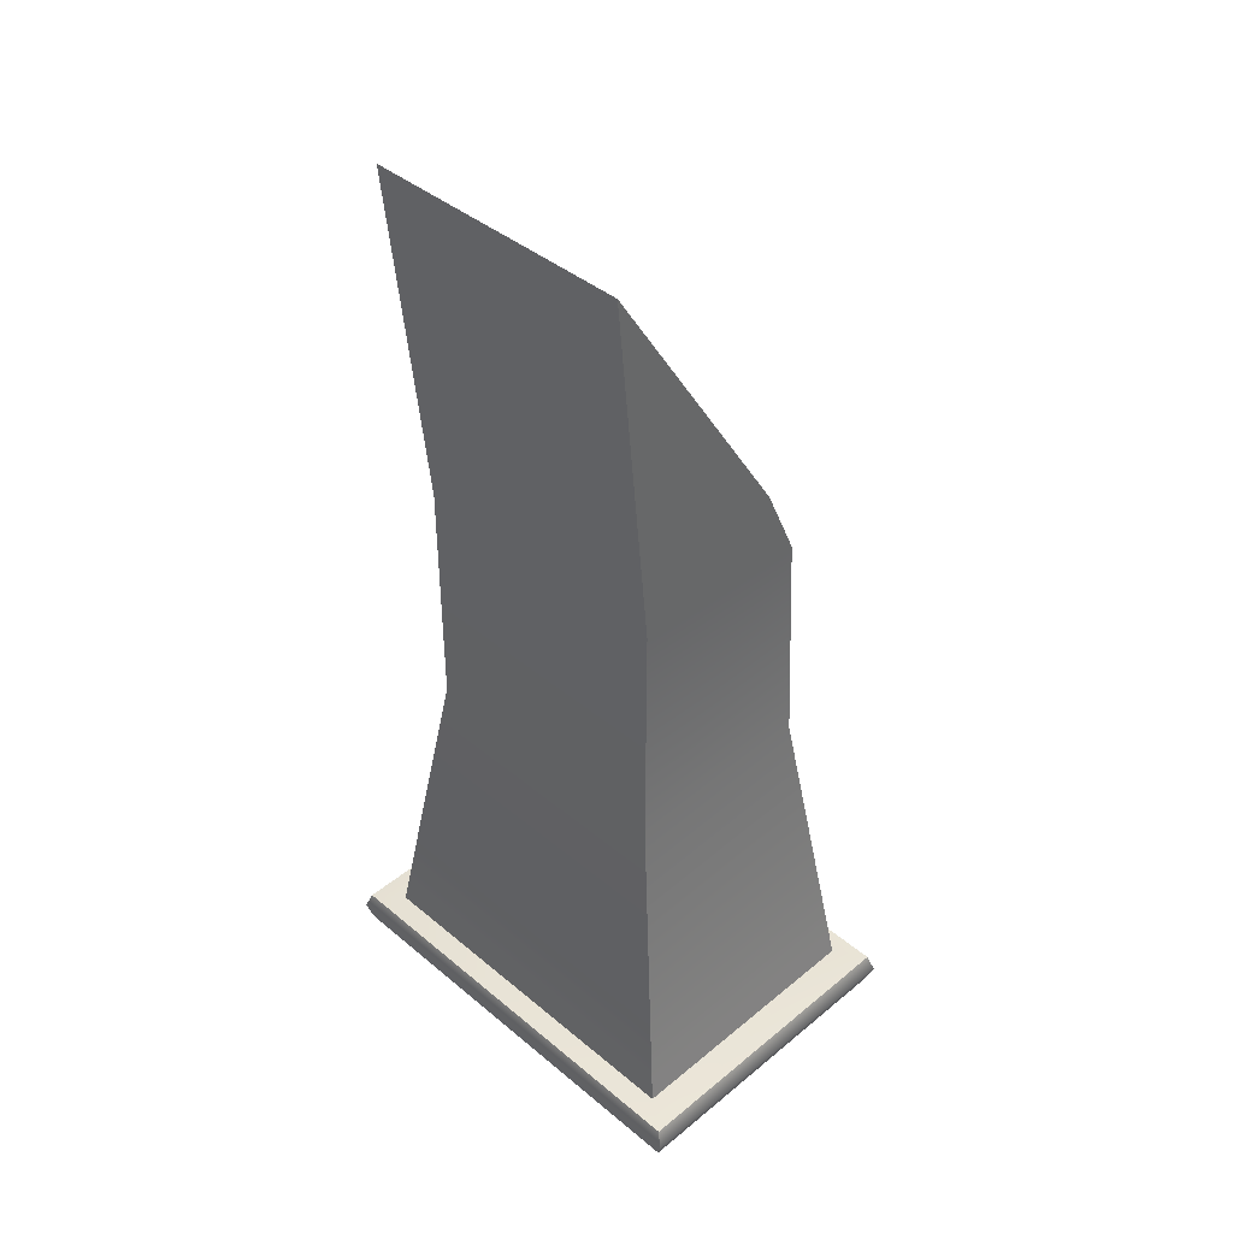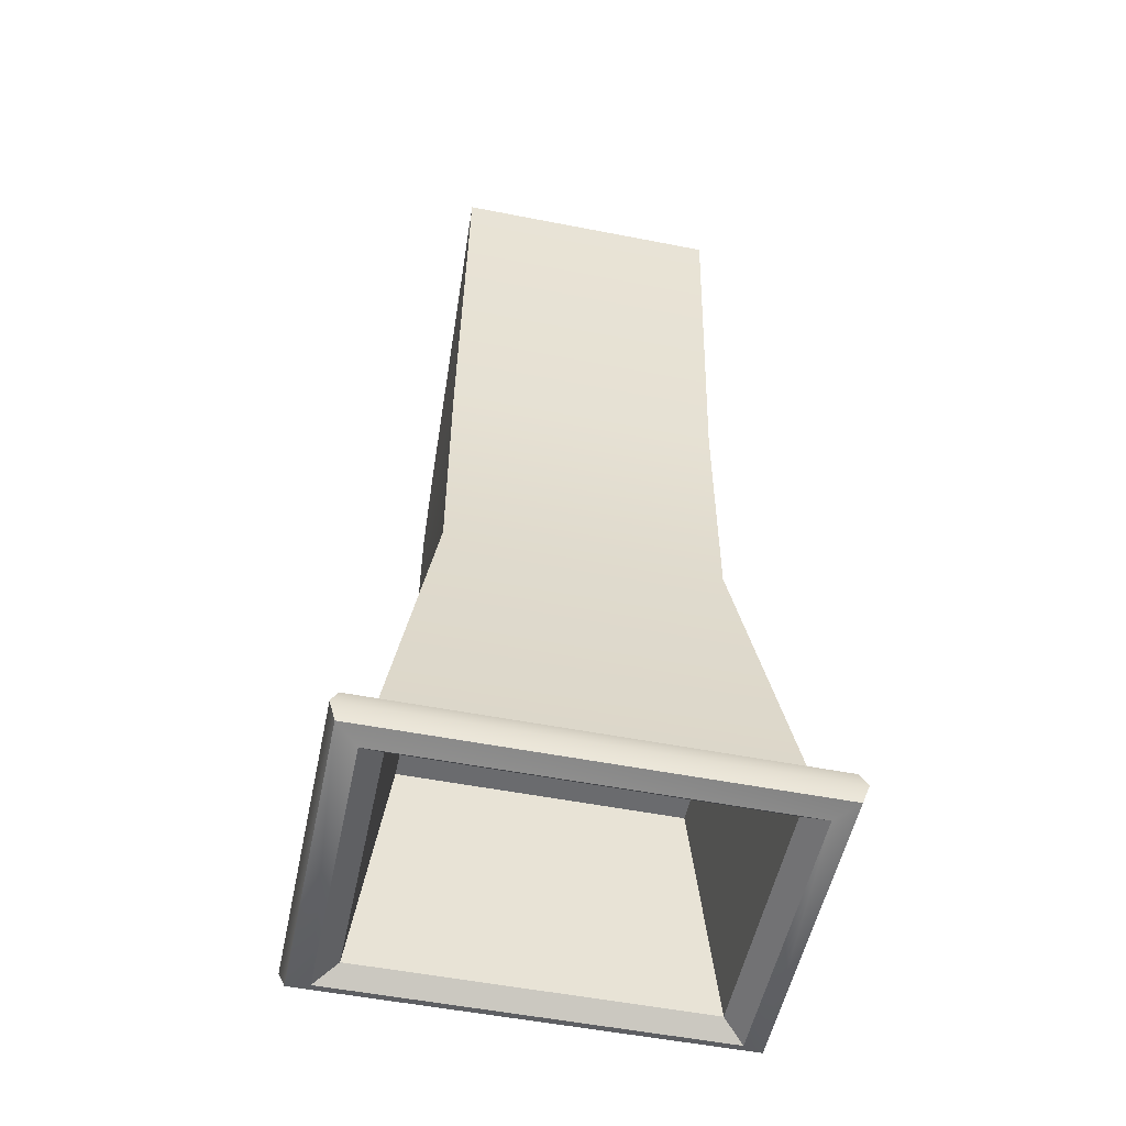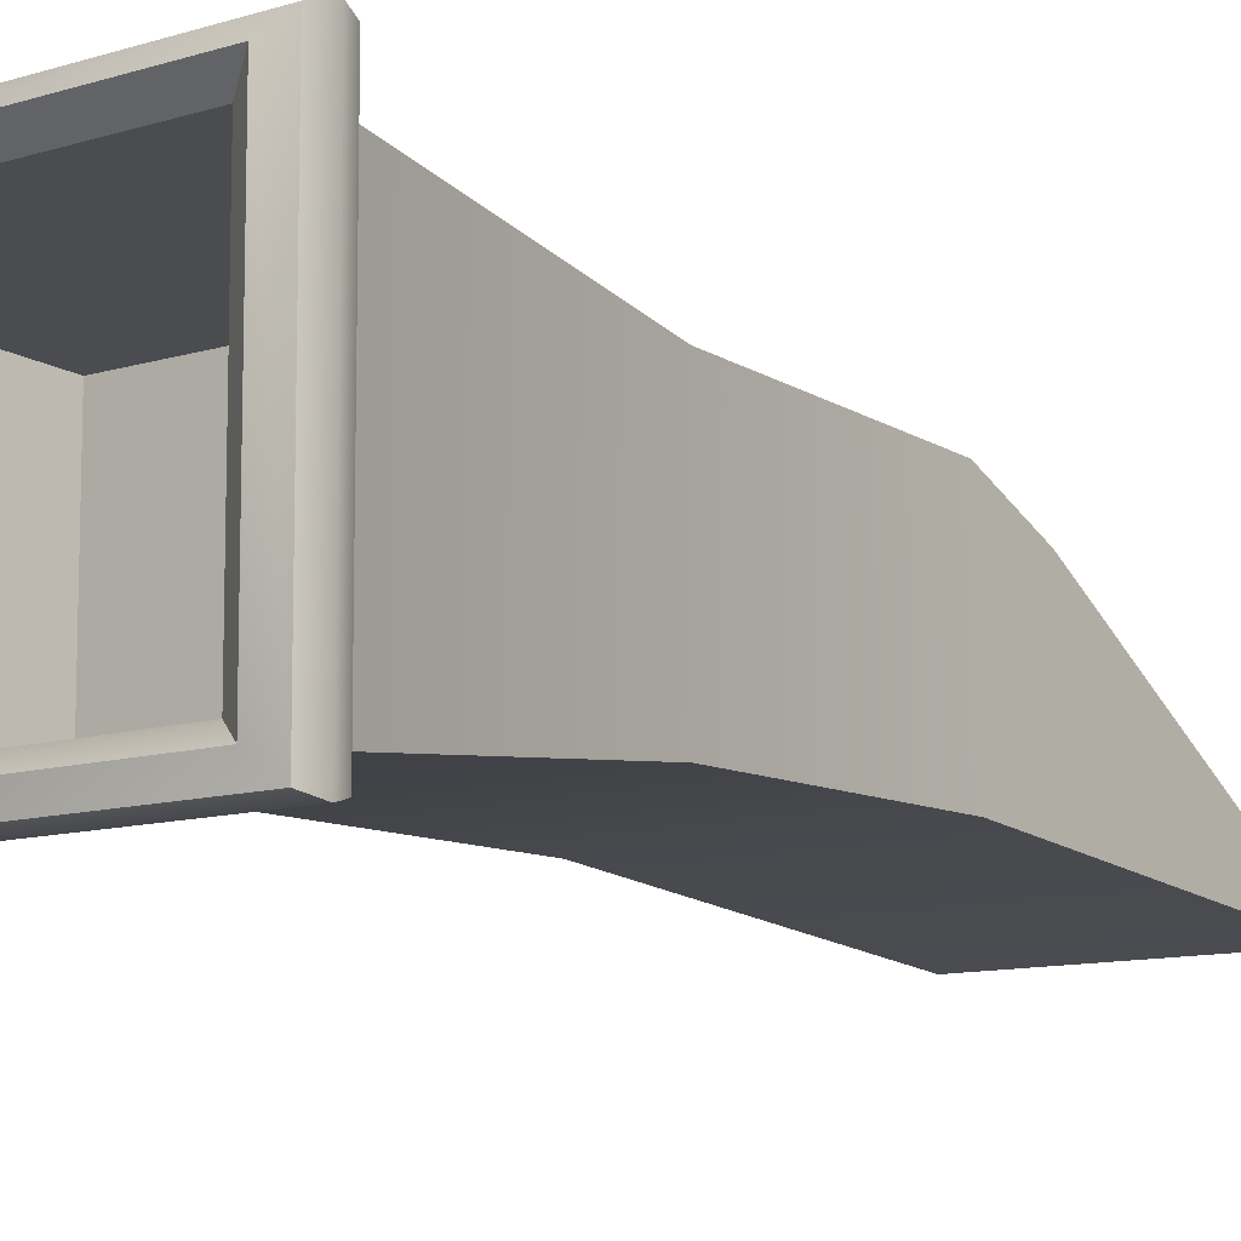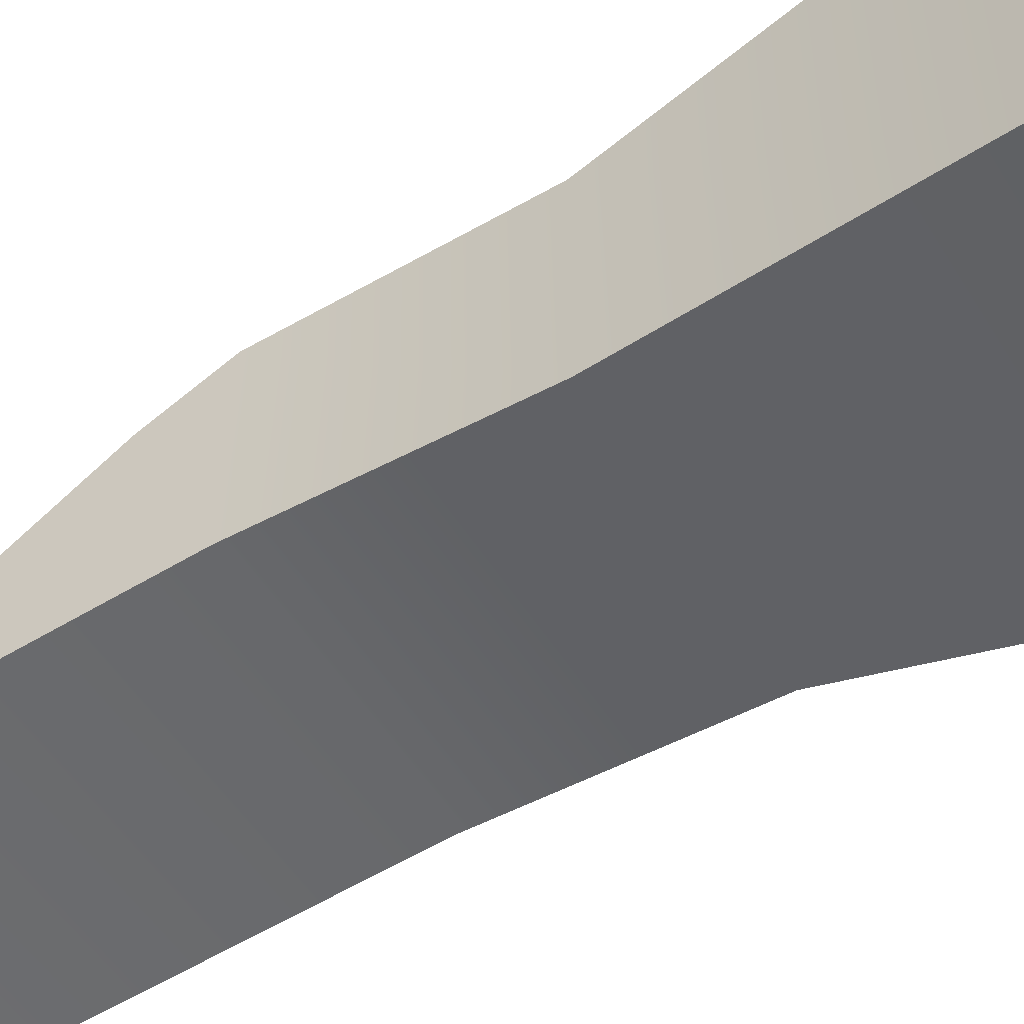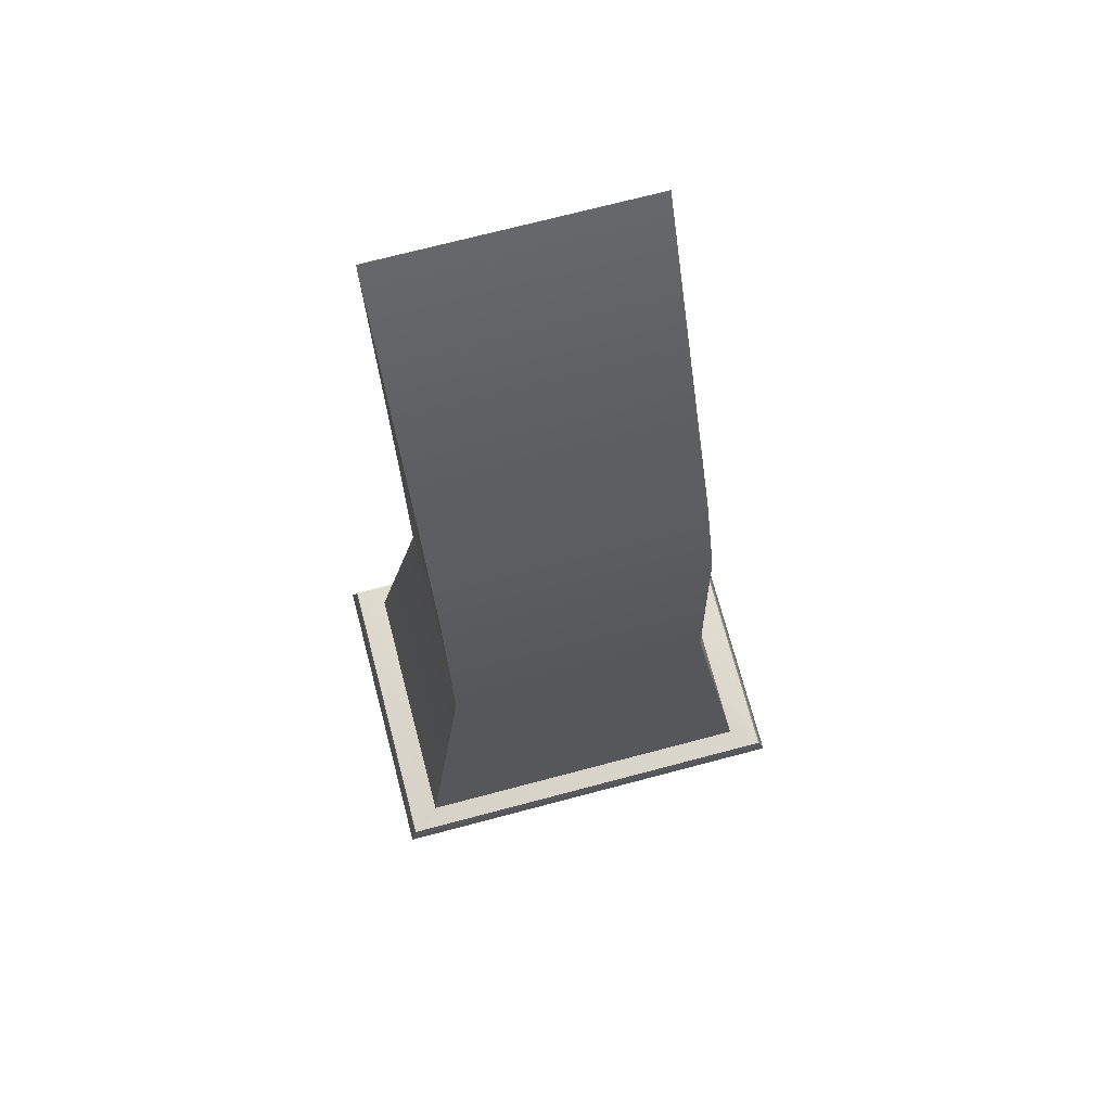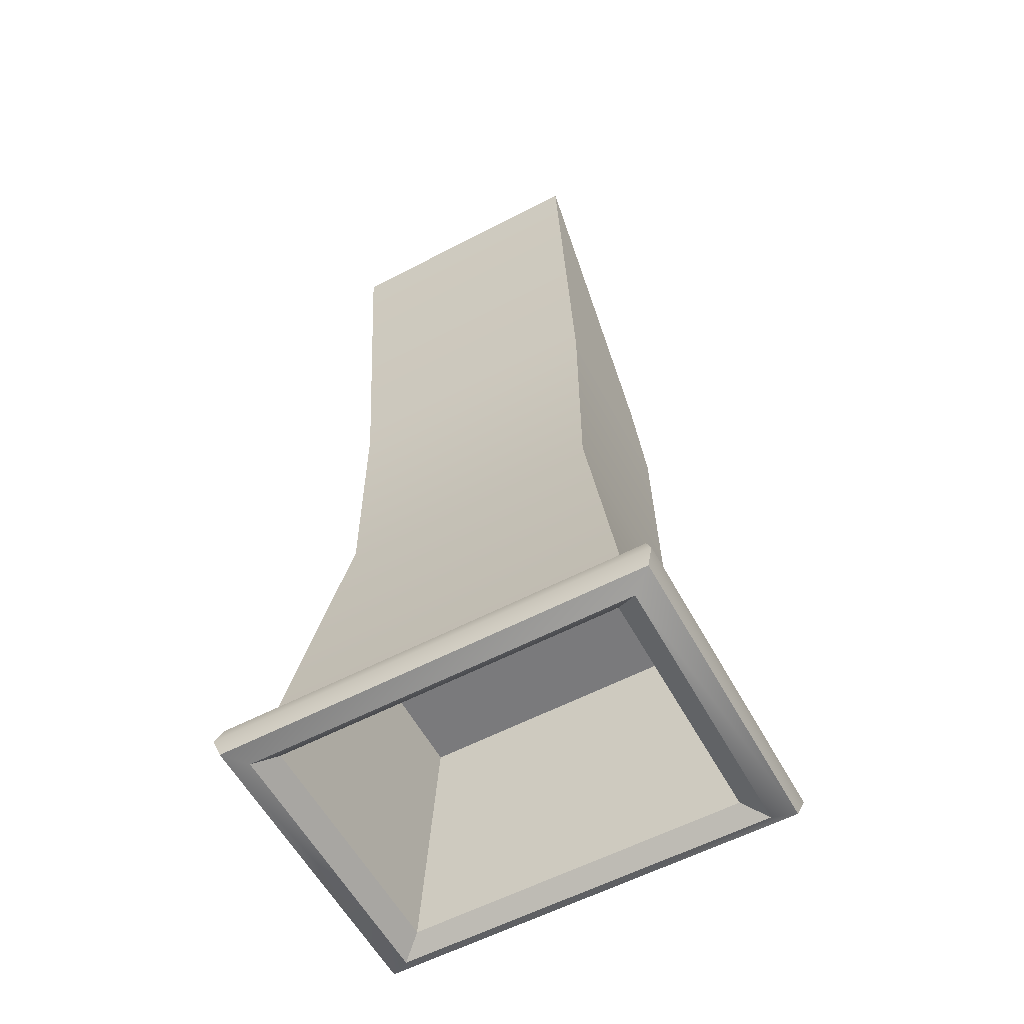
<metadata>
{"format":"obj","ext":"obj","renderer":"f3d","projection":"perspective","resolution":1024,"background":"white","views":[{"elev":41.5,"azim":-134.8,"up":"+Y"},{"elev":-53.4,"azim":168.2,"up":"+Y"},{"elev":-10.3,"azim":38.5,"up":"+Z"},{"elev":-50.8,"azim":-59.6,"up":"+Z"},{"elev":71.6,"azim":-14.8,"up":"+Y"},{"elev":-58.2,"azim":-151.6,"up":"+Y"}]}
</metadata>
<code>
g Cube.004
v -0.746 -0.8831 -0.5401
v -0.5588 0.3102 0.4046
v -0.746 -0.8831 0.5401
v -0.5588 0.3102 -0.4046
v -0.5588 1.269 0.3481
v -0.5588 1.296 -0.4046
v -0.5588 1.581 0.2051
v -0.5588 2.766 -0.5508
v -0.7631 -0.9919 0.5524
v -0.8864 -1.005 0.6417
v -0.8864 -1.005 -0.6417
v -0.7631 -0.9919 -0.5524
v -0.9124 -1.076 -0.6605
v -0.8864 -1.146 -0.6417
v 0.8864 -1.146 -0.6417
v 0.9124 -1.076 -0.6605
v -0.8864 -1.005 -0.6417
v 0.8864 -1.005 -0.6417
v -0.7631 -0.9919 -0.5524
v -0.8864 -1.005 -0.6417
v 0.8864 -1.005 -0.6417
v 0.7631 -0.9919 -0.5524
v 0.8864 -1.005 0.6417
v 0.7631 -0.9919 0.5524
v -0.8864 -1.005 0.6417
v -0.7631 -0.9919 0.5524
v 0.7964 -1.175 0.585
v 0.7064 -1.115 0.5114
v -0.7064 -1.115 0.5114
v -0.7964 -1.175 0.585
v -0.9124 -1.076 0.6605
v -0.8864 -1.146 0.6417
v -0.8864 -1.146 -0.6417
v -0.9124 -1.076 -0.6605
v -0.8864 -1.005 0.6417
v -0.8864 -1.005 -0.6417
v 0.9124 -1.076 0.6605
v 0.8864 -1.146 0.6417
v -0.8864 -1.146 0.6417
v -0.9124 -1.076 0.6605
v 0.8864 -1.005 0.6417
v -0.8864 -1.005 0.6417
v 0.9124 -1.076 -0.6605
v 0.8864 -1.146 -0.6417
v 0.8864 -1.146 0.6417
v 0.9124 -1.076 0.6605
v 0.8864 -1.005 -0.6417
v 0.8864 -1.005 0.6417
v 0.7064 -1.115 -0.5114
v 0.581 -0.1926 -0.4206
v 0.581 -0.1926 0.4206
v 0.7064 -1.115 0.5114
v 0.7964 -1.175 -0.5681
v 0.7064 -1.115 -0.5114
v 0.7064 -1.115 0.5114
v 0.7964 -1.175 0.585
v -0.7964 -1.175 -0.5681
v 0.7064 -1.115 -0.5114
v 0.7964 -1.175 -0.5681
v -0.7064 -1.115 -0.5114
v 0.581 -0.1926 -0.4206
v -0.581 -0.1926 -0.4206
v -0.7964 -1.175 0.585
v -0.7064 -1.115 0.5114
v -0.7064 -1.115 -0.5114
v -0.7964 -1.175 -0.5681
v 0.581 -0.1926 -0.4206
v -0.581 -0.1926 -0.4206
v -0.581 -0.1926 0.4206
v 0.581 -0.1926 0.4206
v -0.7064 -1.115 0.5114
v -0.581 -0.1926 0.4206
v -0.581 -0.1926 -0.4206
v -0.7064 -1.115 -0.5114
v 0.7064 -1.115 0.5114
v 0.581 -0.1926 0.4206
v -0.581 -0.1926 0.4206
v -0.7064 -1.115 0.5114
v 0.5588 1.269 0.3481
v 0.5588 1.581 0.2051
v 0.5588 2.766 -0.5508
v 0.5588 1.296 -0.4046
v 0.5588 0.3102 0.4046
v 0.5588 0.3102 -0.4046
v 0.746 -0.8831 0.5401
v 0.746 -0.8831 -0.5401
v -0.5588 2.766 -0.5508
v 0.5588 2.766 -0.5508
v 0.5588 1.581 0.2051
v -0.5588 1.581 0.2051
v 0.5588 1.296 -0.4046
v 0.5588 2.766 -0.5508
v -0.5588 2.766 -0.5508
v -0.5588 1.296 -0.4046
v 0.5588 0.3102 -0.4046
v -0.5588 0.3102 -0.4046
v 0.746 -0.8831 -0.5401
v -0.746 -0.8831 -0.5401
v -0.5588 1.269 0.3481
v -0.5588 1.581 0.2051
v 0.5588 1.581 0.2051
v 0.5588 1.269 0.3481
v -0.5588 0.3102 0.4046
v 0.5588 0.3102 0.4046
v -0.746 -0.8831 0.5401
v 0.746 -0.8831 0.5401
v -0.8864 -1.146 0.6417
v -0.7964 -1.175 0.585
v -0.7964 -1.175 -0.5681
v -0.8864 -1.146 -0.6417
v -0.8864 -1.146 -0.6417
v -0.7964 -1.175 -0.5681
v 0.7964 -1.175 -0.5681
v 0.8864 -1.146 -0.6417
v 0.7964 -1.175 0.585
v 0.8864 -1.146 0.6417
v -0.7964 -1.175 0.585
v -0.8864 -1.146 0.6417
v 0.7631 -0.9919 -0.5524
v 0.7631 -0.9919 0.5524
v -0.7631 -0.9919 -0.5524
v 0.7631 -0.9919 -0.5524
v 0.7631 -0.9919 0.5524
v -0.7631 -0.9919 0.5524
v -0.7631 -0.9919 -0.5524
v -0.7631 -0.9919 0.5524
g Cube.004_0
f 3 2 1
f 2 4 1
f 2 5 4
f 5 6 4
f 5 7 6
f 7 8 6
f 11 10 9
f 12 11 9
f 15 14 13
f 16 15 13
f 16 13 17
f 18 16 17
f 21 20 19
f 22 21 19
f 23 21 22
f 24 23 22
f 25 23 24
f 26 25 24
f 29 28 27
f 30 29 27
f 33 32 31
f 34 33 31
f 34 31 35
f 36 34 35
f 39 38 37
f 40 39 37
f 40 37 41
f 42 40 41
f 45 44 43
f 46 45 43
f 46 43 47
f 48 46 47
f 51 50 49
f 52 51 49
f 55 54 53
f 56 55 53
f 59 58 57
f 58 60 57
f 58 61 60
f 61 62 60
f 65 64 63
f 66 65 63
f 69 68 67
f 70 69 67
f 73 72 71
f 74 73 71
f 77 76 75
f 78 77 75
f 81 80 79
f 82 81 79
f 82 79 83
f 84 82 83
f 83 85 84
f 85 86 84
f 89 88 87
f 90 89 87
f 93 92 91
f 94 93 91
f 94 91 95
f 96 94 95
f 95 97 96
f 97 98 96
f 101 100 99
f 102 101 99
f 102 99 103
f 104 102 103
f 103 105 104
f 105 106 104
f 109 108 107
f 110 109 107
f 113 112 111
f 114 113 111
f 115 113 114
f 116 115 114
f 117 115 116
f 118 117 116
g Cube.004_1
f 120 119 86
f 85 120 86
f 122 121 98
f 97 122 98
f 124 123 106
f 105 124 106
f 3 1 125
f 126 3 125

</code>
